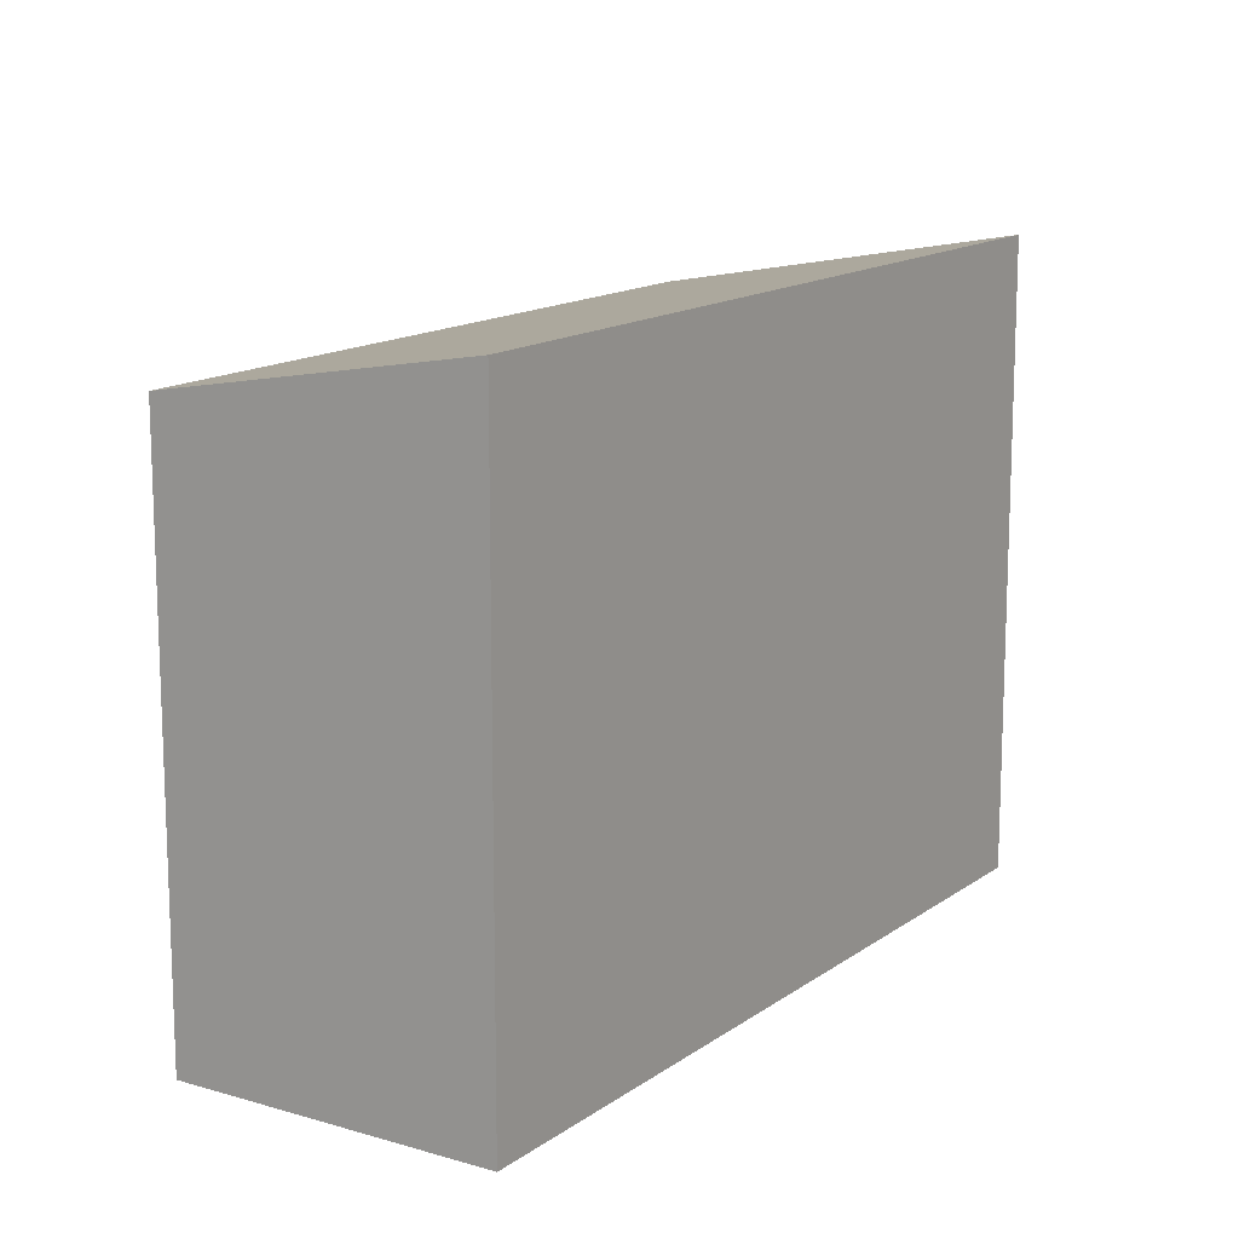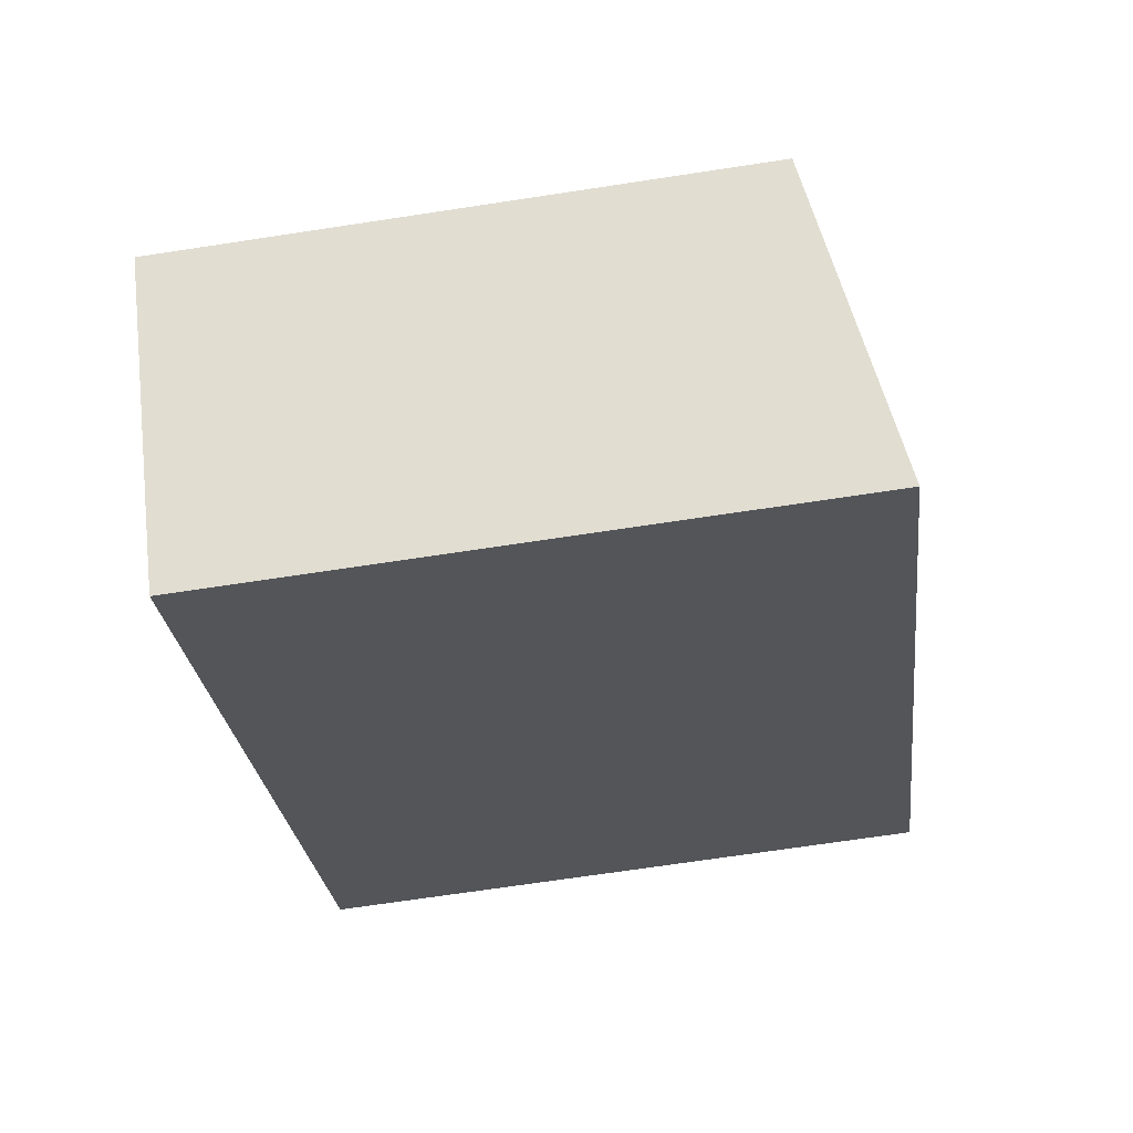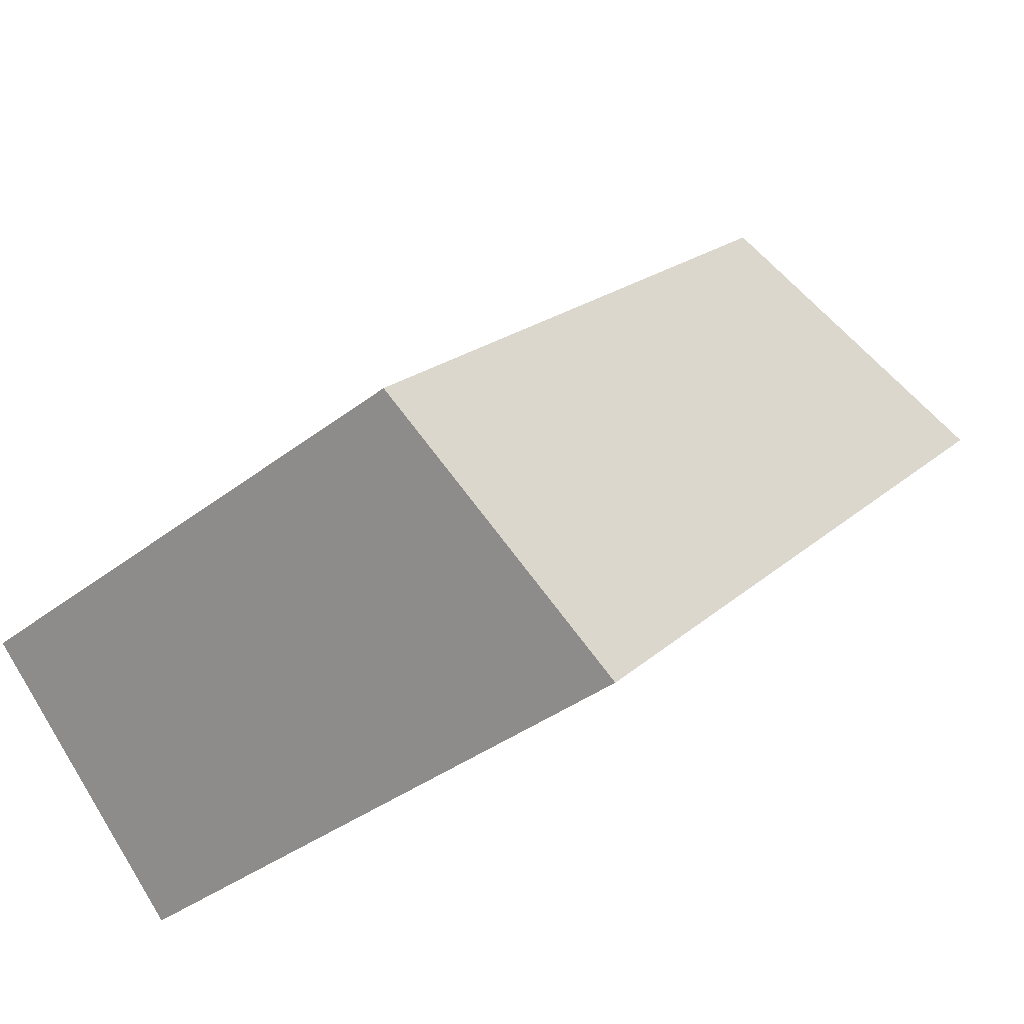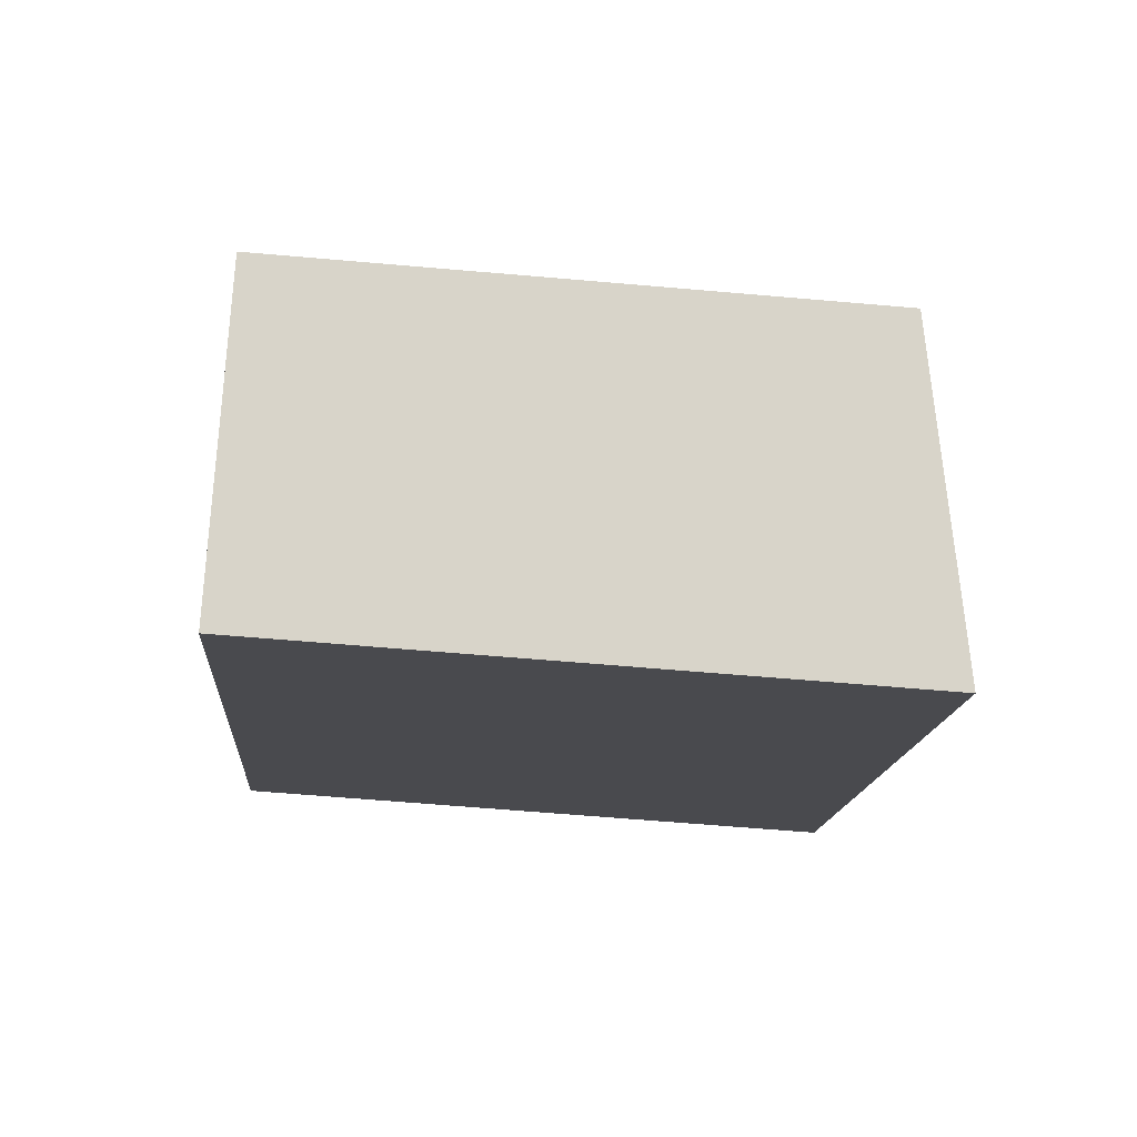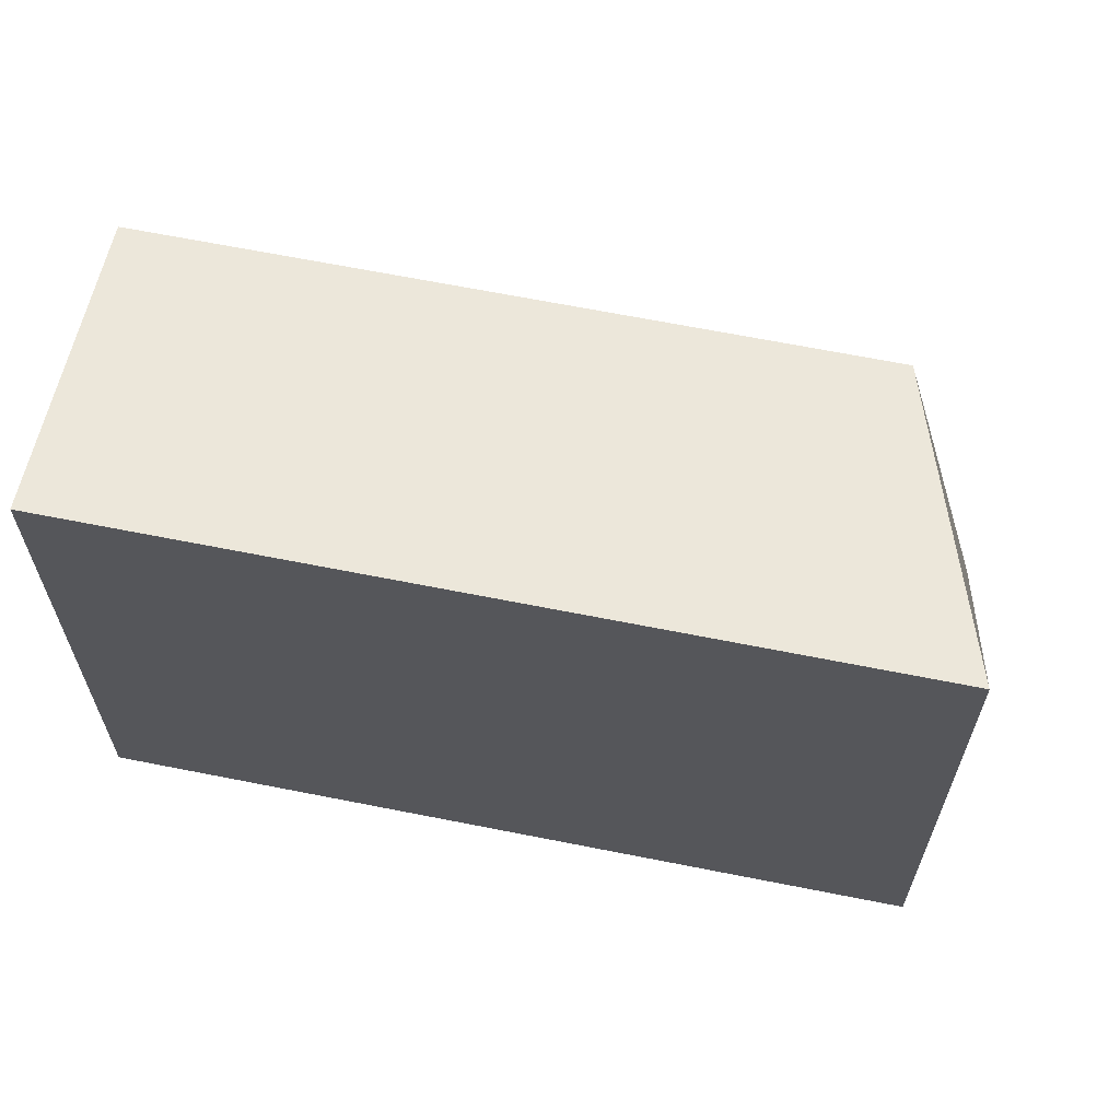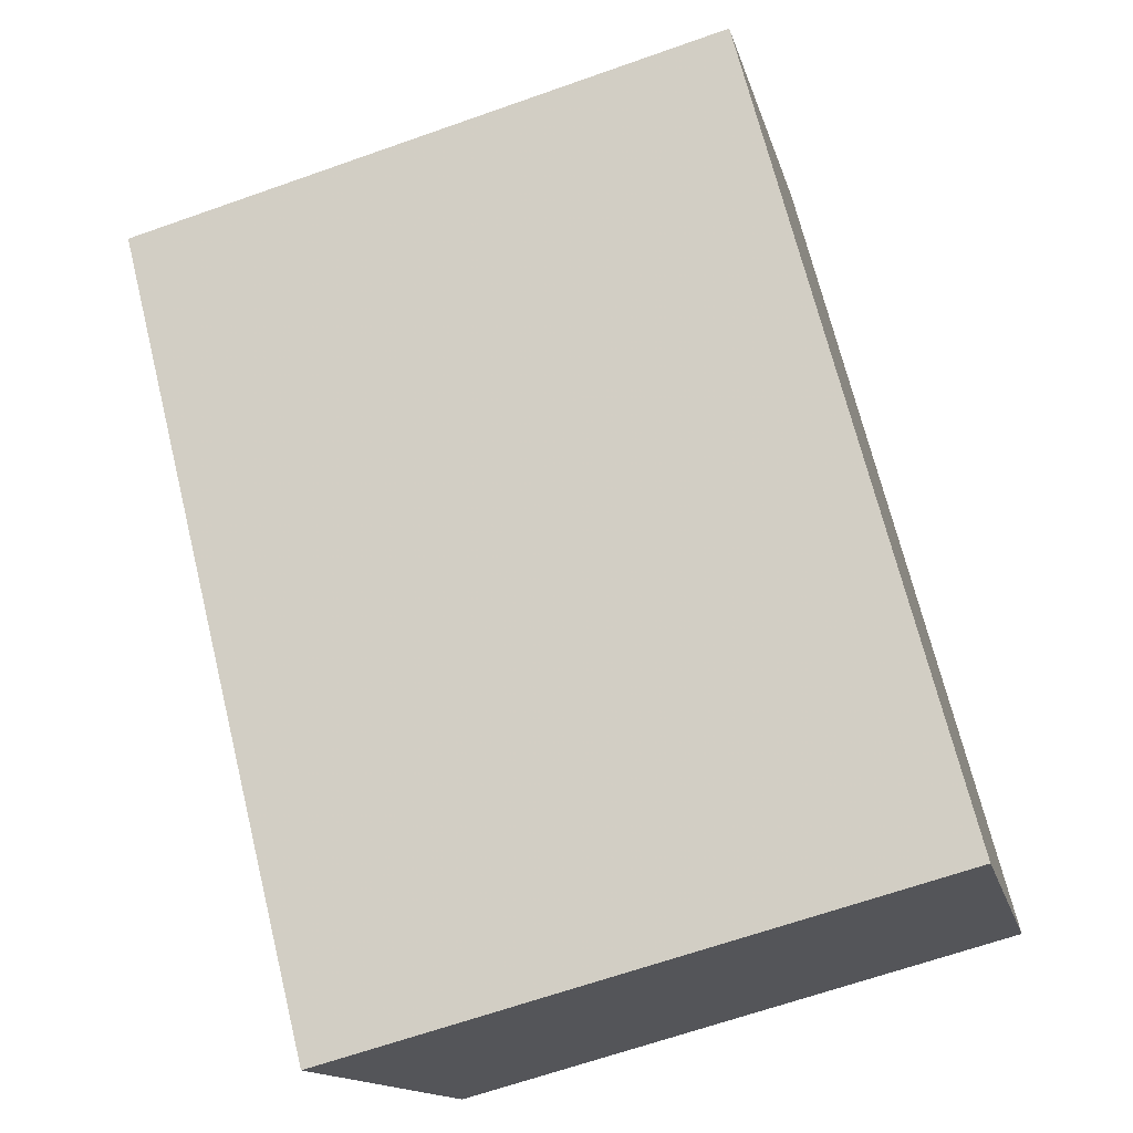
<metadata>
{"format":"obj","ext":"obj","renderer":"f3d","projection":"perspective","resolution":1024,"background":"white","views":[{"elev":14.2,"azim":-11.6,"up":"+Z"},{"elev":-69.9,"azim":-81.4,"up":"+Y"},{"elev":-36.6,"azim":-44.9,"up":"+Y"},{"elev":-58.3,"azim":-95.3,"up":"+Y"},{"elev":65.9,"azim":56.3,"up":"+Z"},{"elev":-65.3,"azim":109.6,"up":"+Y"}]}
</metadata>
<code>
v -0.01462 0.191 0.1439
v -0.01462 0.191 0.03088
v -0.06339 0.2433 0.03088
v -0.1643 0.1236 0.03088
v -0.1231 0.08247 0.1439
v -0.1231 0.08247 0.03088
v -0.1644 0.1237 0.1337
v -0.0692 0.2189 0.1337
g cf2_collision_28
f 1 2 3
f 3 2 4
f 5 2 1
f 6 5 4
f 6 4 2
f 6 2 5
f 7 5 1
f 7 3 4
f 7 4 5
f 8 7 1
f 8 1 3
f 8 3 7

</code>
